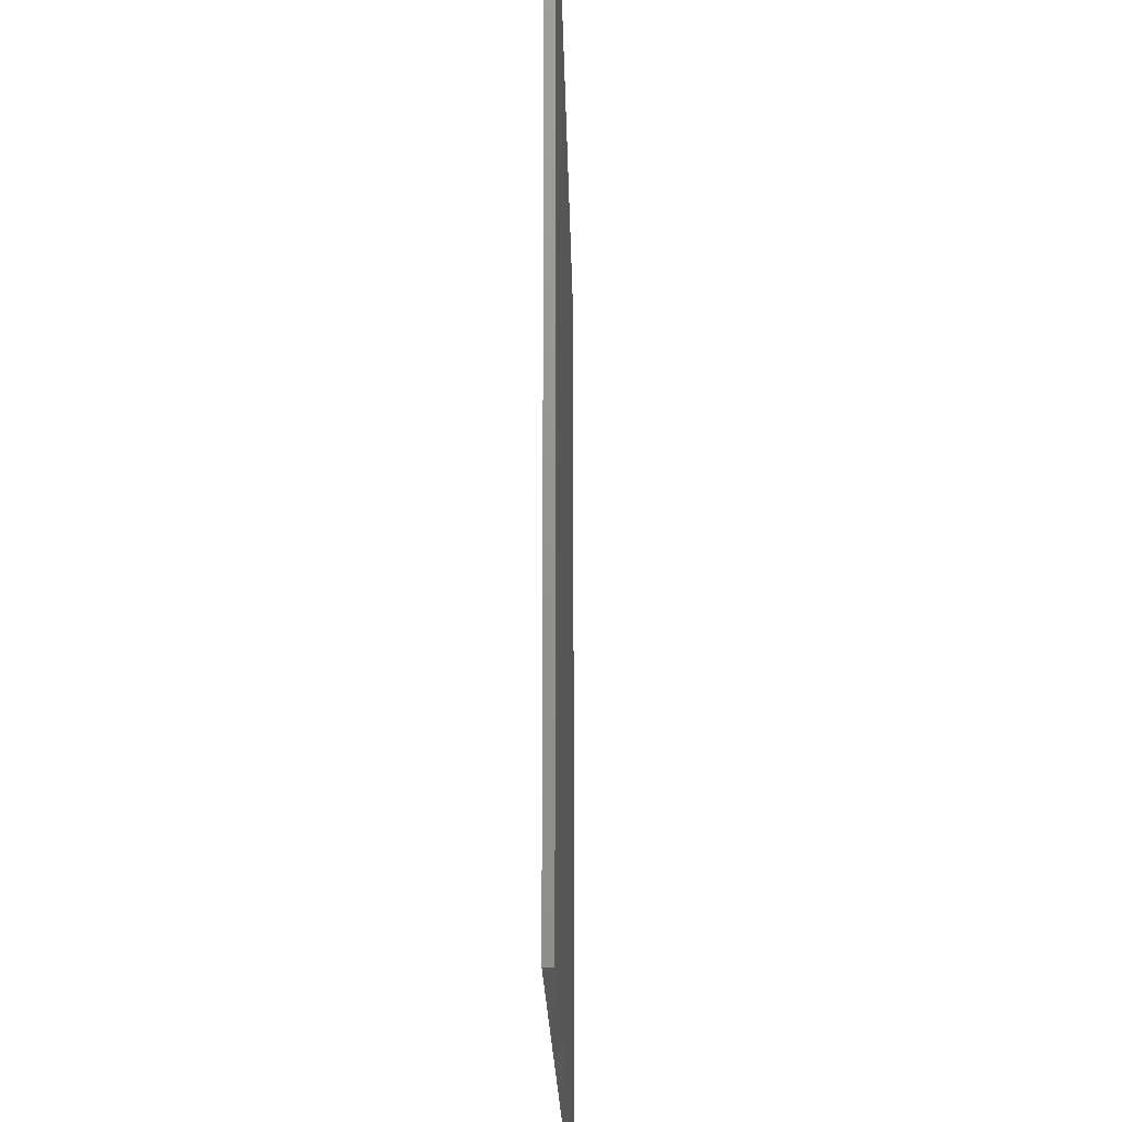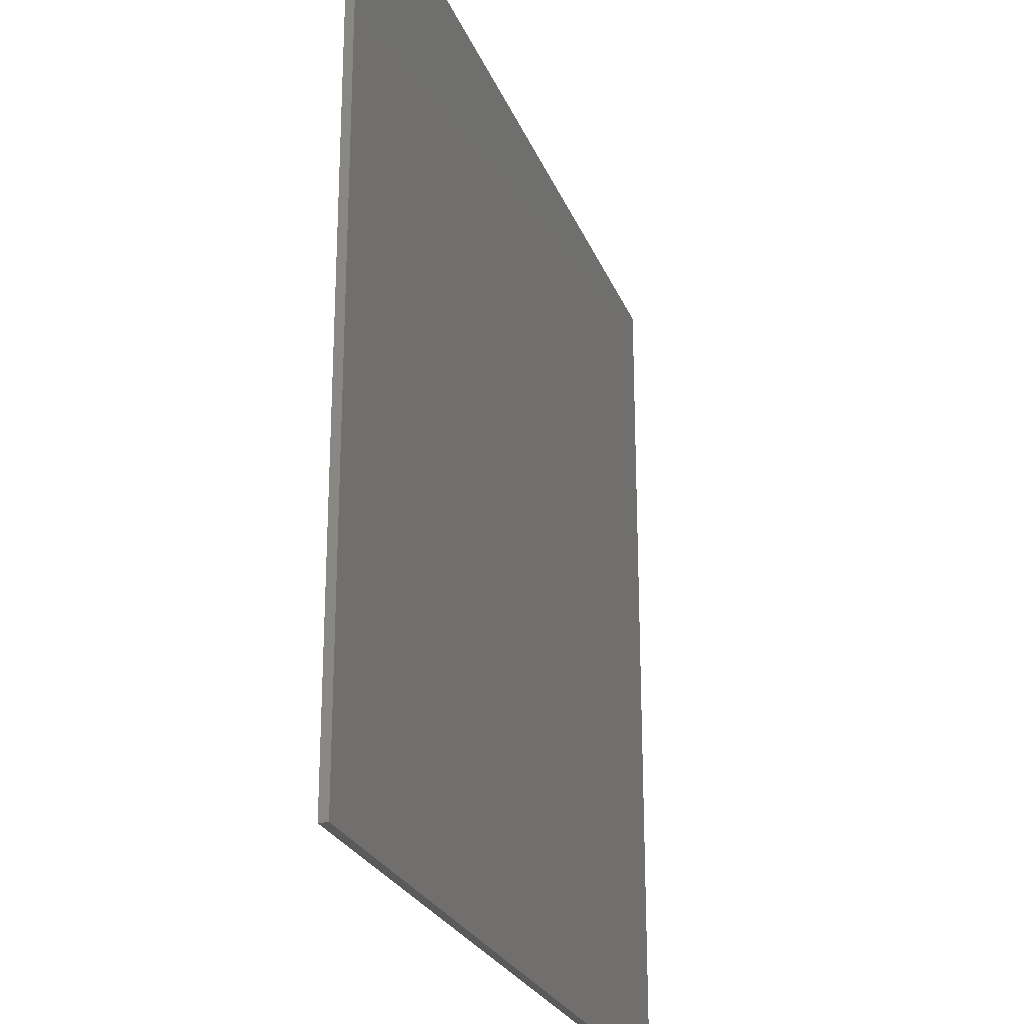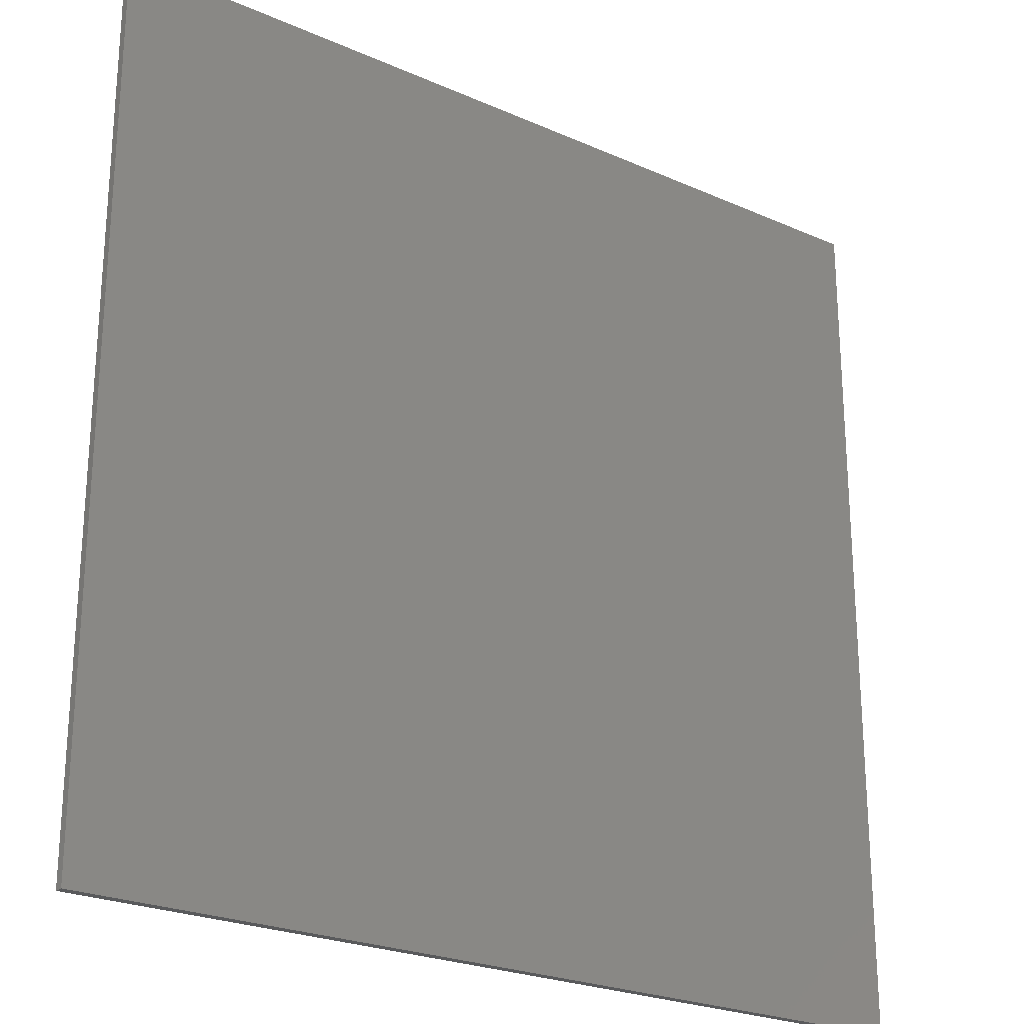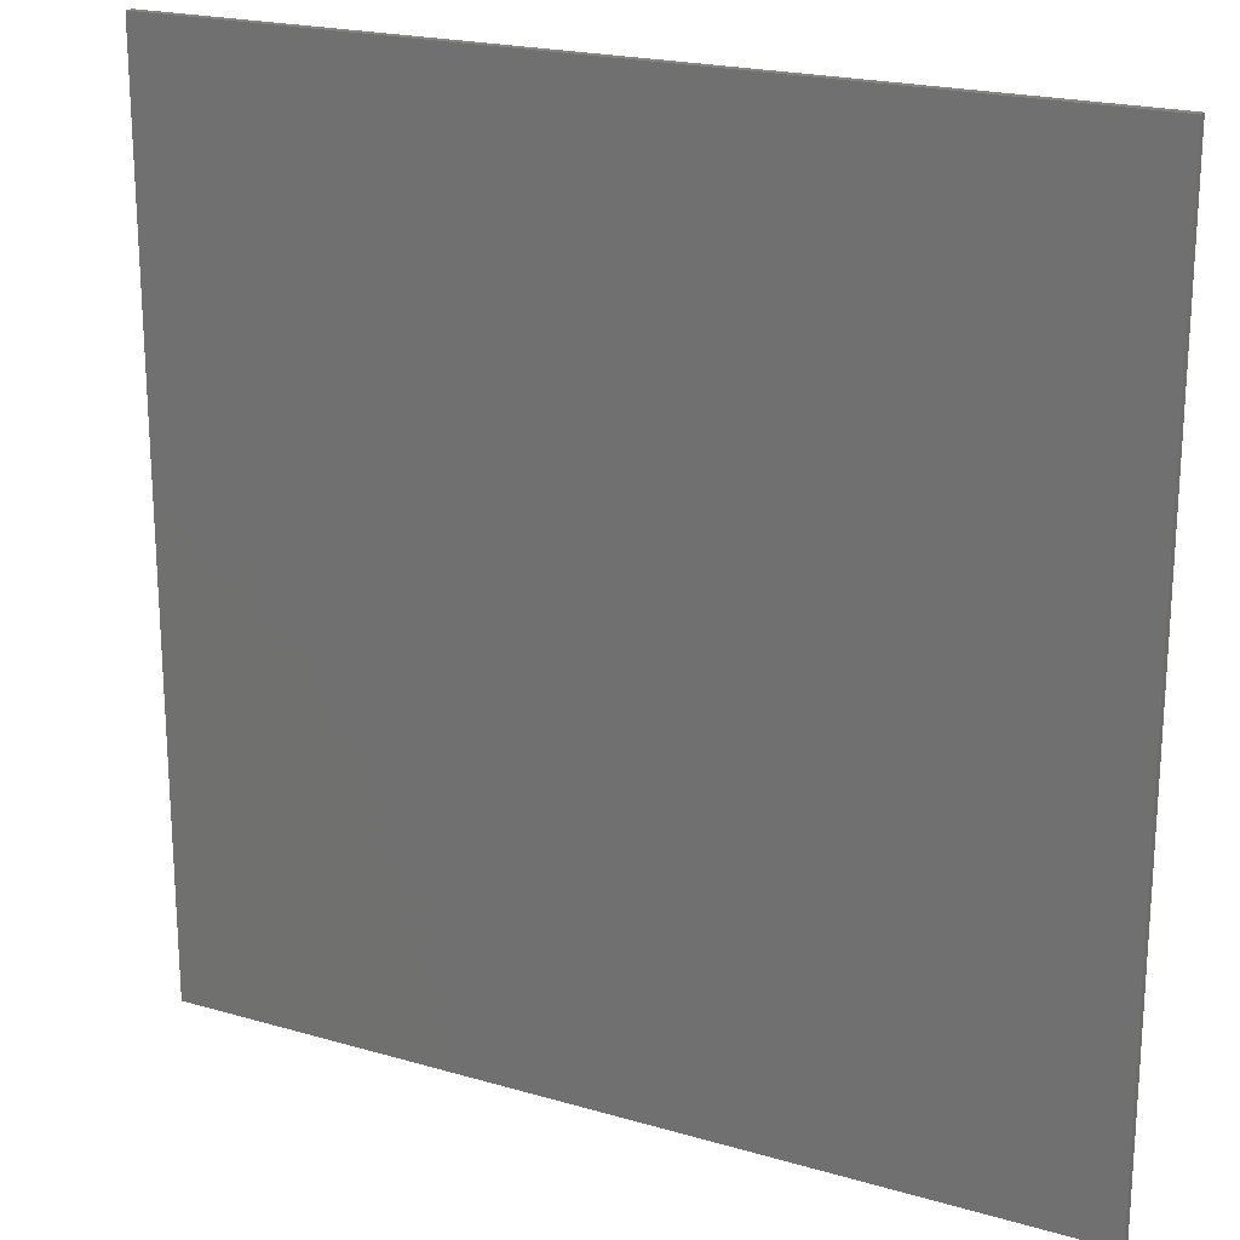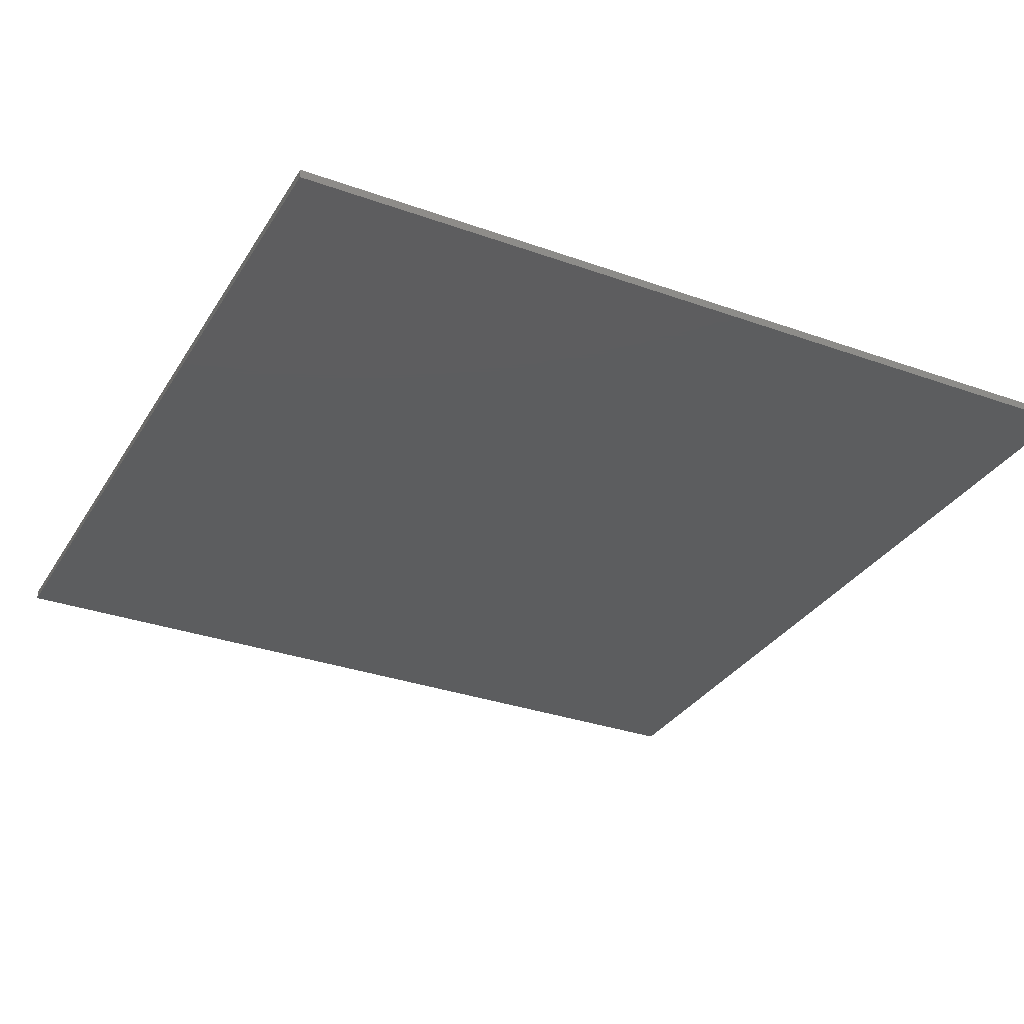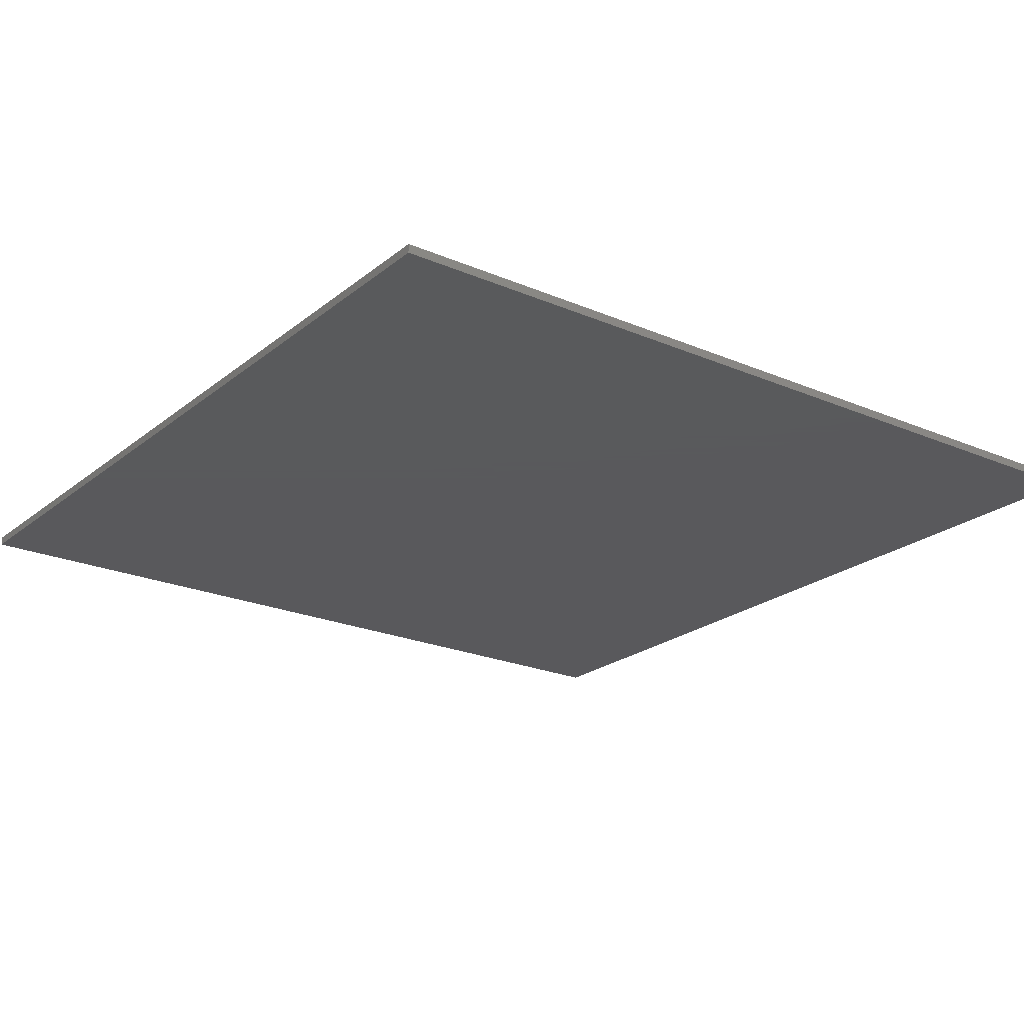
<metadata>
{"format":"stl","ext":"stl","renderer":"f3d","projection":"perspective","resolution":1024,"background":"white","views":[{"elev":-19.4,"azim":91.1,"up":"+Y"},{"elev":-24.7,"azim":-71.9,"up":"+Y"},{"elev":-24.1,"azim":-36.3,"up":"+Y"},{"elev":20.8,"azim":27.7,"up":"+Y"},{"elev":-31.9,"azim":-116.7,"up":"+Z"},{"elev":-22.4,"azim":53.5,"up":"+Z"}]}
</metadata>
<code>
# stl→obj: 8 verts, 12 faces
v 0 0.1 0
v 0.1 0.1 0
v 0.1 0 0
v 0 0 0
v 0 0 0.001
v 0 0.1 0.001
v 0.1 0 0.001
v 0.1 0.1 0.001
f 1 2 3
f 3 4 1
f 5 6 1
f 1 4 5
f 3 7 5
f 5 4 3
f 7 8 6
f 6 5 7
f 2 8 7
f 7 3 2
f 6 8 2
f 2 1 6

</code>
